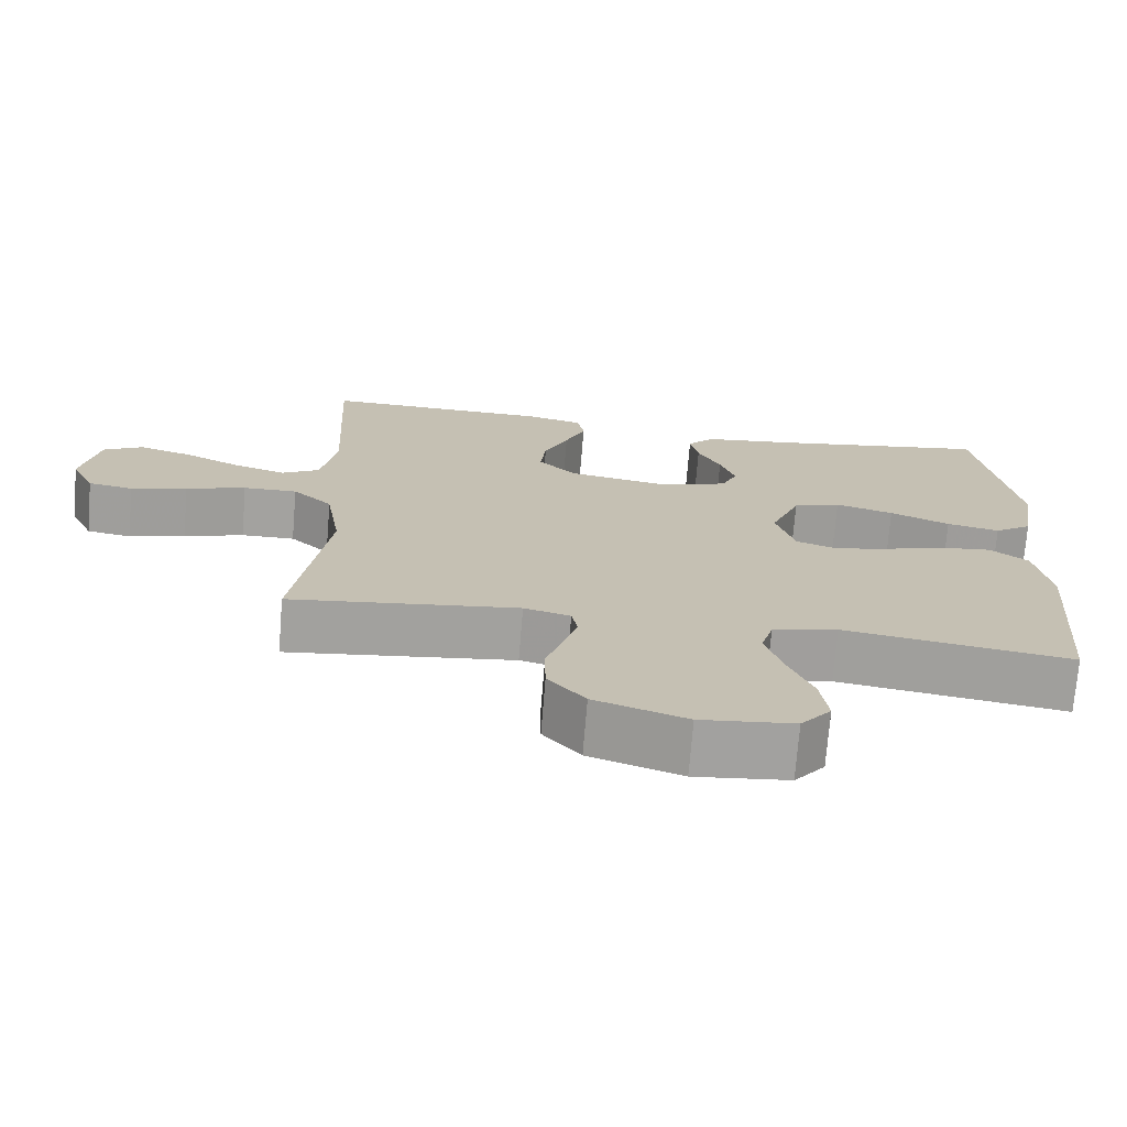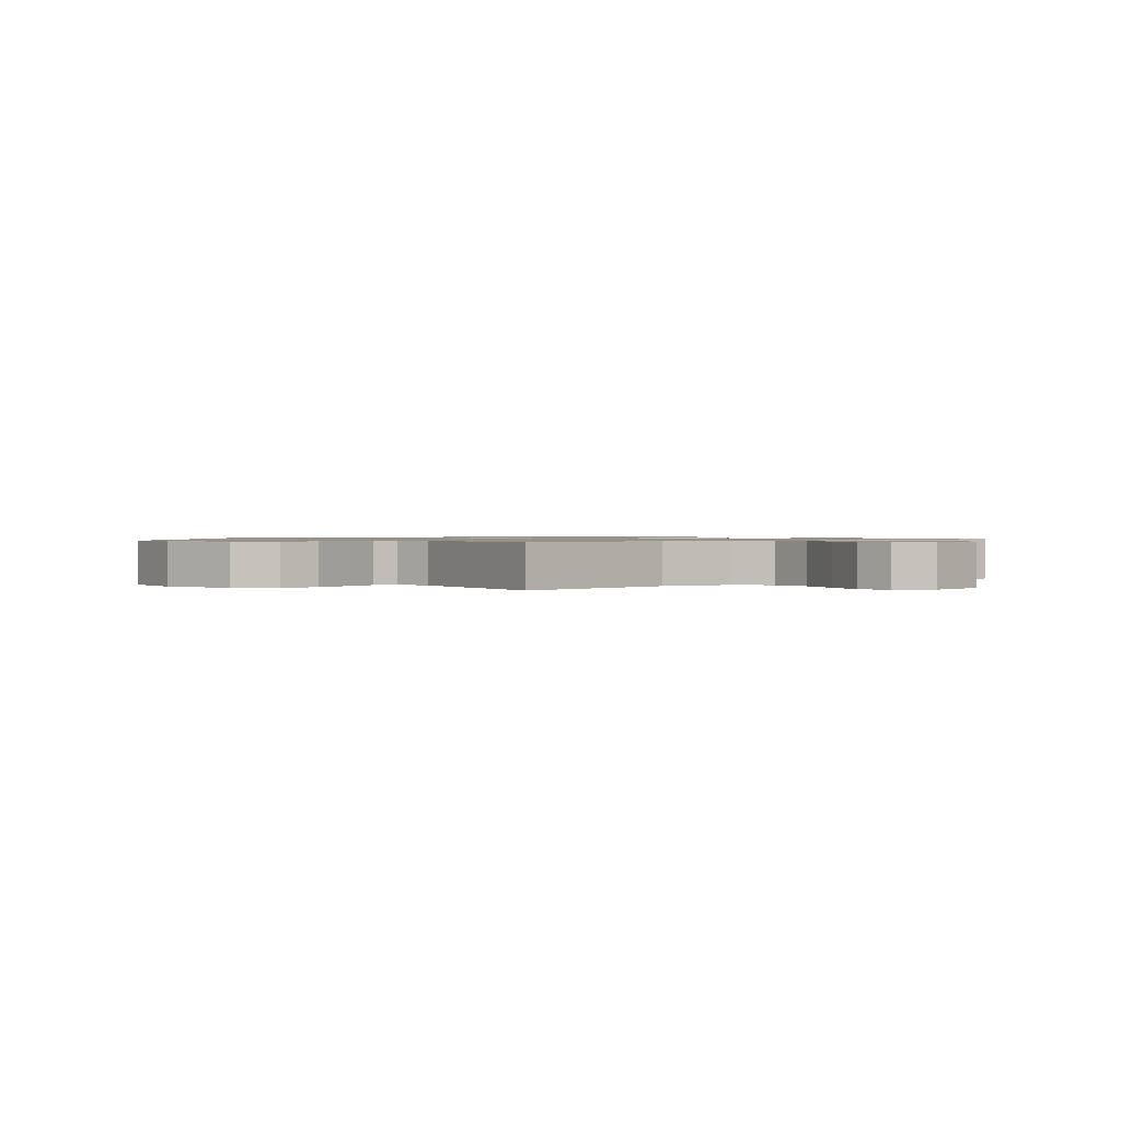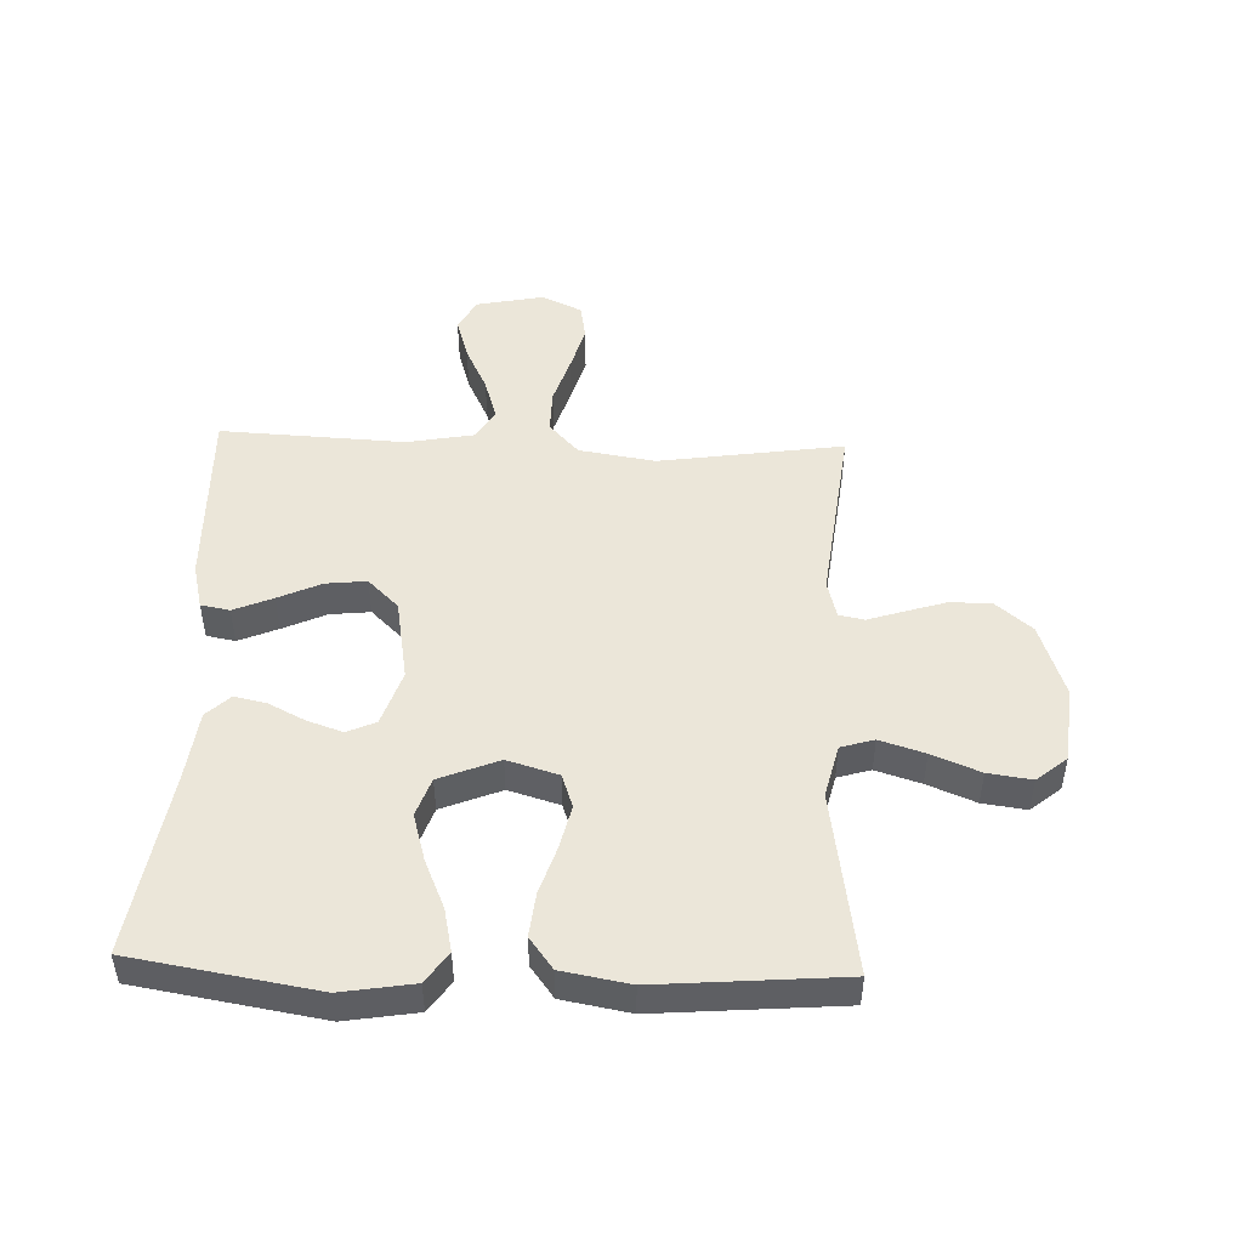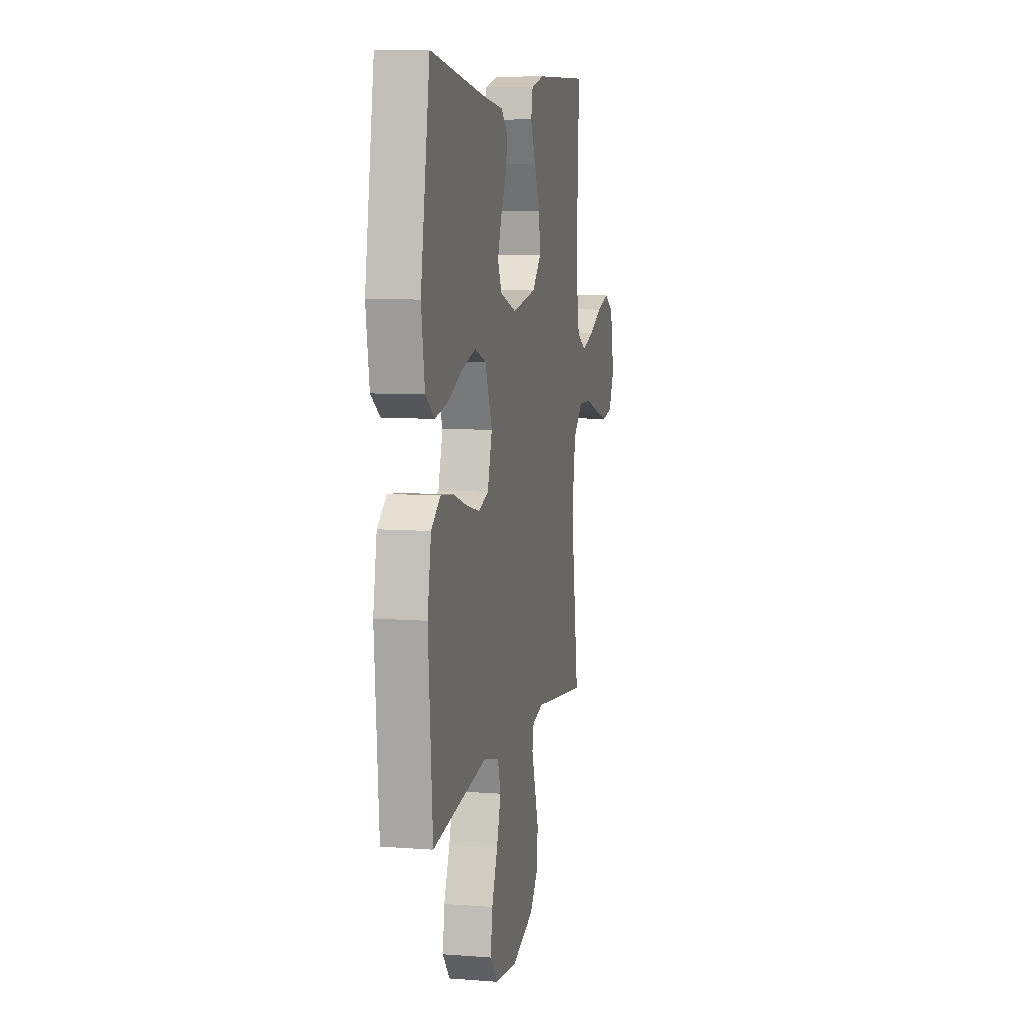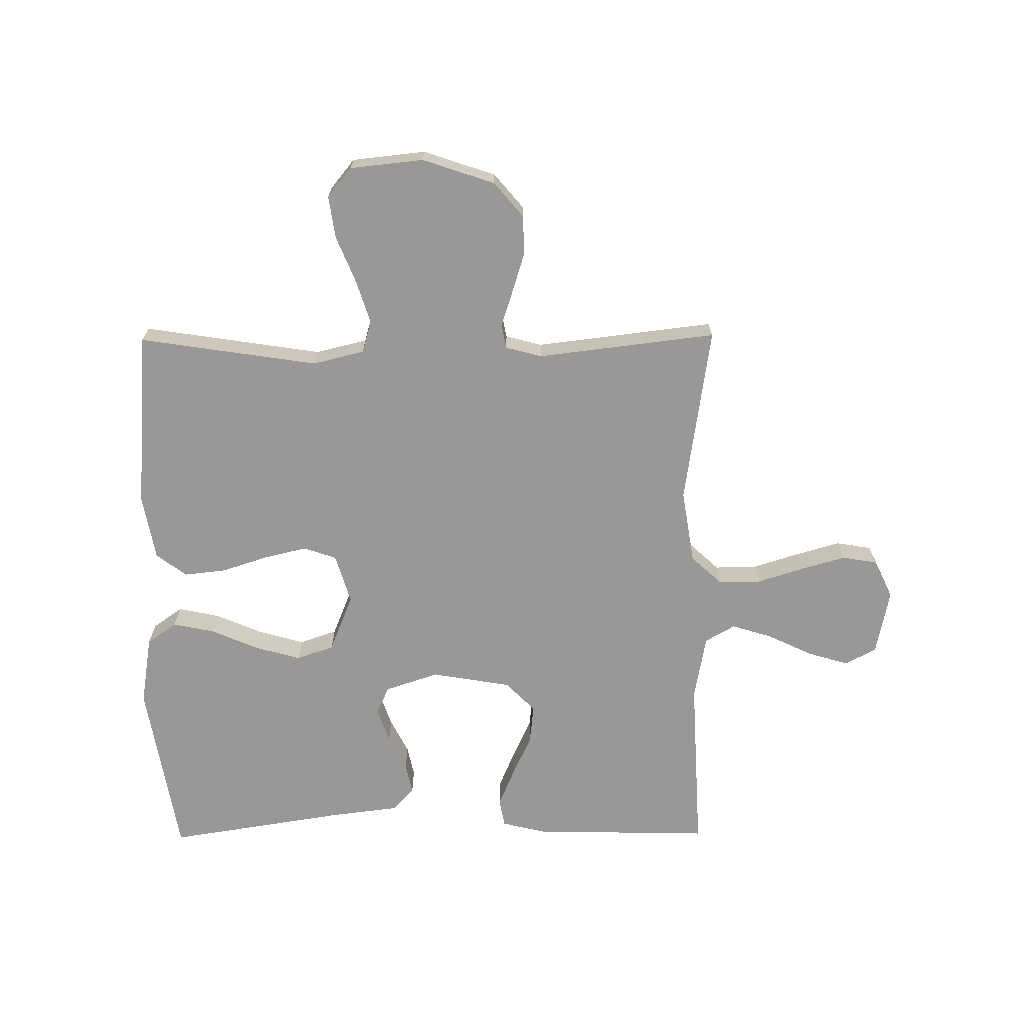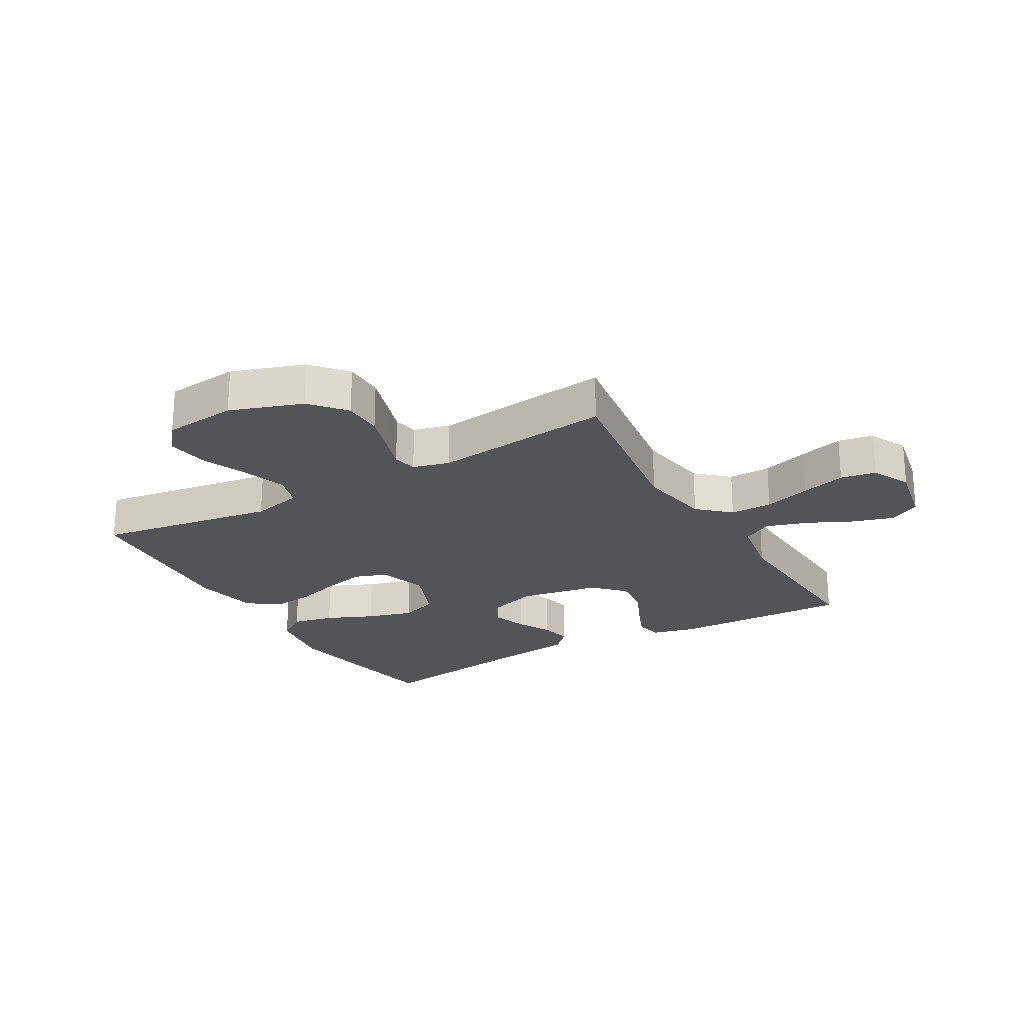
<metadata>
{"format":"obj","ext":"obj","renderer":"f3d","projection":"perspective","resolution":1024,"background":"white","views":[{"elev":-72.3,"azim":-4.6,"up":"+Z"},{"elev":1.0,"azim":-128.3,"up":"+Y"},{"elev":48.4,"azim":92.0,"up":"+Y"},{"elev":8.0,"azim":102.0,"up":"+Z"},{"elev":-68.7,"azim":-179.5,"up":"+Y"},{"elev":-23.1,"azim":-150.0,"up":"+Y"}]}
</metadata>
<code>
v -0.5 0.07 0.5
v -0.2 0.07 0.493
v -0.126 0.07 0.475
v -0.117 0.07 0.428
v -0.144 0.07 0.364
v -0.176 0.07 0.294
v -0.183 0.07 0.228
v -0.134 0.07 0.178
v 0 0.07 0.155
v 0.09 0.07 0.185
v 0.111 0.07 0.232
v 0.091 0.07 0.29
v 0.061 0.07 0.349
v 0.05 0.07 0.401
v 0.086 0.07 0.439
v 0.2 0.07 0.453
v 0.5 0.07 0.5
v 0.55 0.07 0.2
v 0.531 0.07 0.083
v 0.481 0.07 0.048
v 0.411 0.07 0.063
v 0.332 0.07 0.097
v 0.255 0.07 0.119
v 0.192 0.07 0.097
v 0.153 0.07 0
v 0.178 0.07 -0.083
v 0.233 0.07 -0.102
v 0.305 0.07 -0.085
v 0.382 0.07 -0.06
v 0.453 0.07 -0.052
v 0.504 0.07 -0.09
v 0.524 0.07 -0.2
v 0.5 0.07 -0.5
v 0.2 0.07 -0.454
v 0.114 0.07 -0.475
v 0.098 0.07 -0.529
v 0.121 0.07 -0.602
v 0.153 0.07 -0.68
v 0.163 0.07 -0.751
v 0.123 0.07 -0.8
v 0 0.07 -0.813
v -0.121 0.07 -0.772
v -0.17 0.07 -0.714
v -0.171 0.07 -0.647
v -0.15 0.07 -0.58
v -0.131 0.07 -0.521
v -0.139 0.07 -0.48
v -0.2 0.07 -0.464
v -0.5 0.07 -0.5
v -0.456 0.07 -0.2
v -0.476 0.07 -0.076
v -0.528 0.07 -0.028
v -0.599 0.07 -0.029
v -0.678 0.07 -0.054
v -0.752 0.07 -0.075
v -0.811 0.07 -0.065
v -0.842 0.07 0
v -0.82 0.07 0.11
v -0.768 0.07 0.139
v -0.698 0.07 0.118
v -0.623 0.07 0.082
v -0.555 0.07 0.061
v -0.505 0.07 0.09
v -0.485 0.07 0.2
v -0.5 0 0.5
v -0.2 0 0.493
v -0.126 0 0.475
v -0.117 0 0.428
v -0.144 0 0.364
v -0.176 0 0.294
v -0.183 0 0.228
v -0.134 0 0.178
v 0 0 0.155
v 0.09 0 0.185
v 0.111 0 0.232
v 0.091 0 0.29
v 0.061 0 0.349
v 0.05 0 0.401
v 0.086 0 0.439
v 0.2 0 0.453
v 0.5 0 0.5
v 0.55 0 0.2
v 0.531 0 0.083
v 0.481 0 0.048
v 0.411 0 0.063
v 0.332 0 0.097
v 0.255 0 0.119
v 0.192 0 0.097
v 0.153 0 0
v 0.178 0 -0.083
v 0.233 0 -0.102
v 0.305 0 -0.085
v 0.382 0 -0.06
v 0.453 0 -0.052
v 0.504 0 -0.09
v 0.524 0 -0.2
v 0.5 0 -0.5
v 0.2 0 -0.454
v 0.114 0 -0.475
v 0.098 0 -0.529
v 0.121 0 -0.602
v 0.153 0 -0.68
v 0.163 0 -0.751
v 0.123 0 -0.8
v 0 0 -0.813
v -0.121 0 -0.772
v -0.17 0 -0.714
v -0.171 0 -0.647
v -0.15 0 -0.58
v -0.131 0 -0.521
v -0.139 0 -0.48
v -0.2 0 -0.464
v -0.5 0 -0.5
v -0.456 0 -0.2
v -0.476 0 -0.076
v -0.528 0 -0.028
v -0.599 0 -0.029
v -0.678 0 -0.054
v -0.752 0 -0.075
v -0.811 0 -0.065
v -0.842 0 0
v -0.82 0 0.11
v -0.768 0 0.139
v -0.698 0 0.118
v -0.623 0 0.082
v -0.555 0 0.061
v -0.505 0 0.09
v -0.485 0 0.2
f 59 60 61
f 58 59 61
f 57 58 61
f 56 57 61
f 55 56 61
f 54 55 61
f 53 54 61
f 52 53 61 62
f 51 52 62 63
f 48 49 50
f 47 48 50 51
f 44 45 46
f 43 44 46
f 42 43 46
f 41 42 46
f 40 41 46
f 39 40 46
f 38 39 46
f 37 38 46
f 36 37 46 47
f 51 63 64
f 47 51 64
f 36 47 64
f 35 36 64
f 32 33 34
f 31 32 34
f 30 31 34
f 29 30 34
f 28 29 34
f 20 21 22
f 19 20 22
f 18 19 22
f 17 18 22
f 16 17 22
f 16 22 23
f 15 16 23
f 14 15 23
f 13 14 23
f 12 13 23
f 11 12 23 24
f 4 5 6
f 3 4 6
f 2 3 6
f 1 2 6
f 64 1 6
f 64 6 7
f 35 64 7 8
f 27 28 34 35
f 26 27 35
f 35 8 9
f 26 35 9
f 25 26 9
f 10 11 24 25
f 9 10 25
f 125 124 123
f 125 123 122
f 125 122 121
f 125 121 120
f 125 120 119
f 125 119 118
f 125 118 117
f 126 125 117 116
f 127 126 116 115
f 114 113 112
f 115 114 112 111
f 110 109 108
f 110 108 107
f 110 107 106
f 110 106 105
f 110 105 104
f 110 104 103
f 110 103 102
f 110 102 101
f 111 110 101 100
f 128 127 115
f 128 115 111
f 128 111 100
f 128 100 99
f 98 97 96
f 98 96 95
f 98 95 94
f 98 94 93
f 98 93 92
f 86 85 84
f 86 84 83
f 86 83 82
f 86 82 81
f 86 81 80
f 87 86 80
f 87 80 79
f 87 79 78
f 87 78 77
f 87 77 76
f 88 87 76 75
f 70 69 68
f 70 68 67
f 70 67 66
f 70 66 65
f 70 65 128
f 71 70 128
f 72 71 128 99
f 99 98 92 91
f 99 91 90
f 73 72 99
f 73 99 90
f 73 90 89
f 89 88 75 74
f 89 74 73
f 1 65 66 2
f 2 66 67 3
f 3 67 68 4
f 4 68 69 5
f 5 69 70 6
f 6 70 71 7
f 7 71 72 8
f 8 72 73 9
f 9 73 74 10
f 10 74 75 11
f 11 75 76 12
f 12 76 77 13
f 13 77 78 14
f 14 78 79 15
f 15 79 80 16
f 16 80 81 17
f 17 81 82 18
f 18 82 83 19
f 19 83 84 20
f 20 84 85 21
f 21 85 86 22
f 22 86 87 23
f 23 87 88 24
f 24 88 89 25
f 25 89 90 26
f 26 90 91 27
f 27 91 92 28
f 28 92 93 29
f 29 93 94 30
f 30 94 95 31
f 31 95 96 32
f 32 96 97 33
f 33 97 98 34
f 34 98 99 35
f 35 99 100 36
f 36 100 101 37
f 37 101 102 38
f 38 102 103 39
f 39 103 104 40
f 40 104 105 41
f 41 105 106 42
f 42 106 107 43
f 43 107 108 44
f 44 108 109 45
f 45 109 110 46
f 46 110 111 47
f 47 111 112 48
f 48 112 113 49
f 49 113 114 50
f 50 114 115 51
f 51 115 116 52
f 52 116 117 53
f 53 117 118 54
f 54 118 119 55
f 55 119 120 56
f 56 120 121 57
f 57 121 122 58
f 58 122 123 59
f 59 123 124 60
f 60 124 125 61
f 61 125 126 62
f 62 126 127 63
f 63 127 128 64
f 64 128 65 1

</code>
